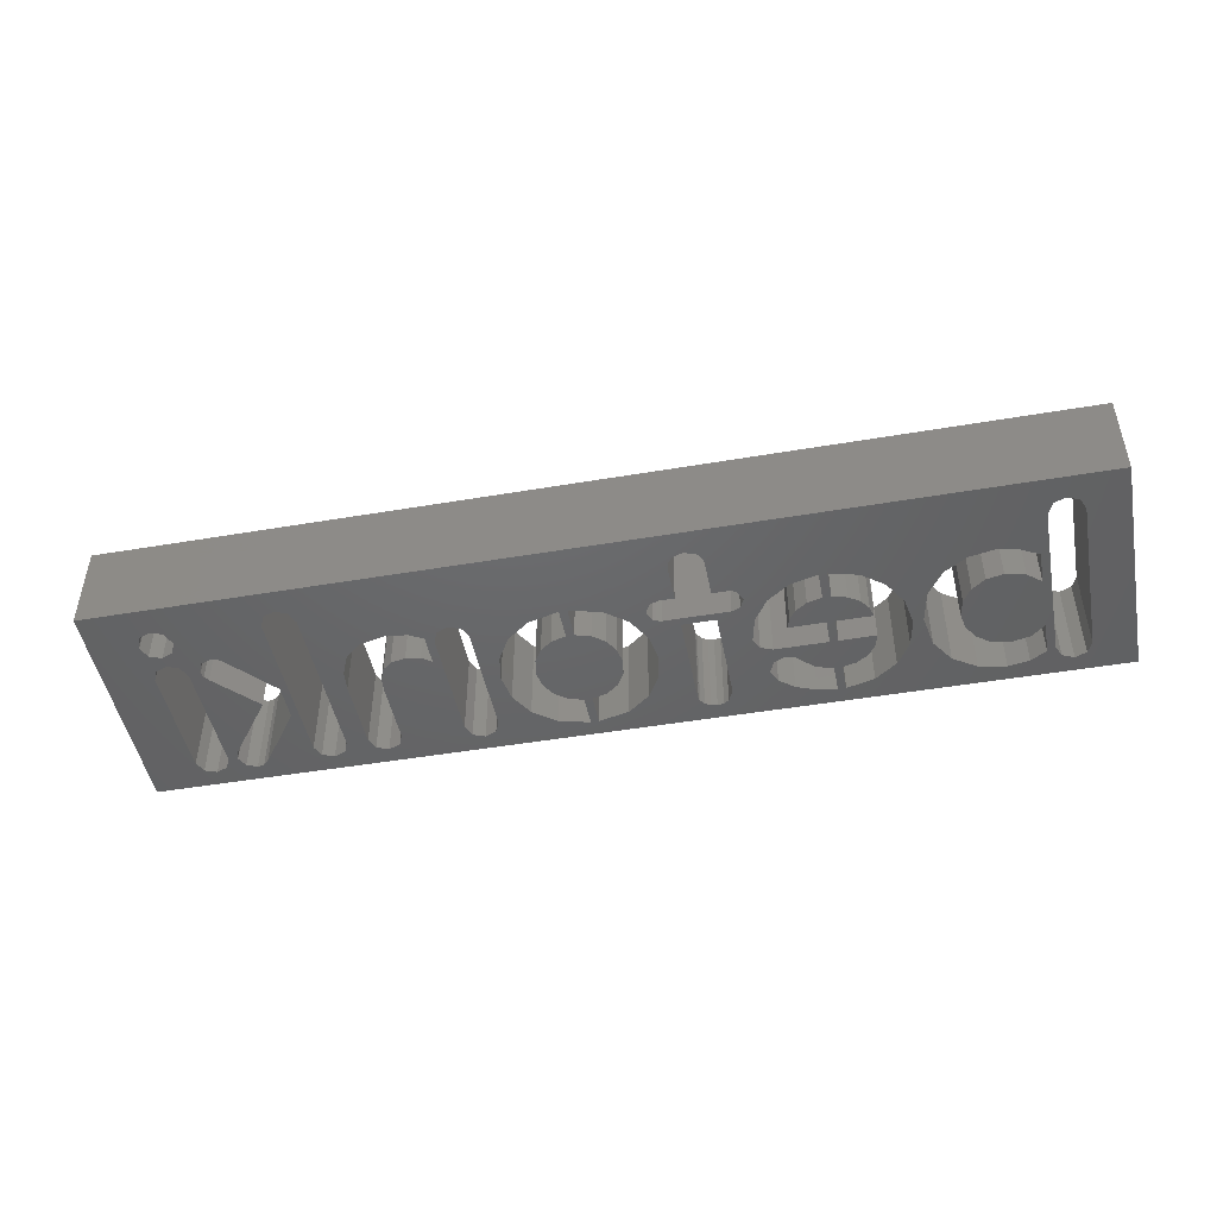
<metadata>
{"format":"stl","ext":"stl","renderer":"f3d","projection":"perspective","resolution":1024,"background":"white","views":[{"elev":-46.6,"azim":-169.0,"up":"+Z"}]}
</metadata>
<code>
# stl→obj: 472 verts, 1000 faces
v -107.1 64.83 0
v -107.1 64.79 0
v -107.1 64.84 0
v -110 63.11 0
v -110.2 63.16 0
v -110.4 63.28 0
v -102.7 62.76 0
v -100.6 62.57 0
v -103.3 62.76 0
v -110.8 62.81 0
v -110.7 62.76 0
v -111.3 62.57 0
v -110.9 64.8 0
v -110.9 62.95 0
v -111.3 65.24 0
v -107.4 64.34 0
v -107.3 64.37 0
v -110.8 64.92 0
v -110.7 64.98 0
v -109.4 62.98 0
v -109.2 63.25 0
v -108.9 63.03 0
v -106.6 64.09 0
v -106.4 63.88 0
v -106.7 64 0
v -102.5 62.94 0
v -102.4 63.88 0
v -102.4 63.47 0
v -105.5 62.76 0
v -104.4 62.76 0
v -110.5 62.82 0
v -110.4 62.91 0
v -110.2 62.8 0
v -110.5 62.95 0
v -110 64.08 0
v -110.4 63.91 0
v -110.2 64.03 0
v -107.3 64.38 0
v -108.2 64.43 0
v -107.1 64.87 0
v -107.9 64.35 0
v -107.1 64.38 0
v -110.6 64.93 0
v -108.3 64.43 0
v -108.6 64.35 0
v -107.1 64.86 0
v -110.5 64.79 0
v -110 64.43 0
v -110.2 64.4 0
v -109.7 64.38 0
v -107 64.93 0
v -106.9 64.98 0
v -100.6 65.24 0
v -106.4 64.24 0
v -106.5 64.34 0
v -106 64.33 0
v -106.7 64.8 0
v -106.6 64.38 0
v -106.8 64.93 0
v -102.8 64.92 0
v -104.4 64.43 0
v -106.7 64.38 0
v -106.4 63.59 0
v -108.2 63.47 0
v -108 63.13 0
v -108.2 63.08 0
v -108.2 63.76 0
v -107.8 63.87 0
v -107.8 63.76 0
v -110 62.76 0
v -108.3 63.47 0
v -108.3 63.76 0
v -106.5 64.1 0
v -106.5 64.11 0
v -104.5 64.38 0
v -105.2 64.33 0
v -106.2 64.14 0
v -102.7 64.98 0
v -101.5 64.89 0
v -102.6 64.93 0
v -101.4 64.93 0
v -101.5 64.61 0
v -101.7 64.4 0
v -101.5 64.74 0
v -101.8 62.76 0
v -102.6 62.81 0
v -102 62.83 0
v -101.9 62.78 0
v -101.2 64.75 0
v -101.2 64.74 0
v -101.9 64.42 0
v -102 64.38 0
v -102.5 64.8 0
v -101.2 64.88 0
v -101.2 64.38 0
v -101.2 64.61 0
v -101.2 64.25 0
v -101.7 64.27 0
v -101.7 64.28 0
v -101.5 64.25 0
v -101.7 64.21 0
v -101.5 64.38 0
v -101.7 64.39 0
v -101.5 62.94 0
v -101.7 63.05 0
v -101.8 64.44 0
v -101.6 62.94 0
v -101.4 62.76 0
v -101.7 64.16 0
v -102.2 63.69 0
v -101.6 62.93 0
v -101.5 62.81 0
v -101.7 62.81 0
v -101.4 64.56 0
v -101.4 64.43 0
v -101.2 62.94 0
v -101.2 62.81 0
v -105.9 63.92 0
v -105.8 64.02 0
v -105.6 64.07 0
v -109.8 63.15 0
v -109.7 63.27 0
v -109.6 63.42 0
v -109 63.9 0
v -109.3 63.97 0
v -108.9 64.16 0
v -108 64.07 0
v -107.9 63.98 0
v -109.6 63.6 0
v -109.7 63.94 0
v -109.4 64.22 0
v -109.8 64.05 0
v -109.6 63.78 0
v -110.4 64.28 0
v -109.1 63.59 0
v -109.2 63.61 0
v -109 63.29 0
v -106.9 62.76 0
v -105.6 62.76 0
v -108.6 62.84 0
v -108.3 62.76 0
v -109.7 62.82 0
v -102.9 64.79 0
v -103.1 63.76 0
v -103.1 63.97 0
v -108.7 63.76 0
v -108.7 63.87 0
v -108.6 63.98 0
v -108.5 64.06 0
v -107.7 64.17 0
v -108.3 64.11 0
v -108.3 63.08 0
v -108.7 63.31 0
v -108.7 63.47 0
v -108.6 63.19 0
v -108.4 63.12 0
v -108.2 62.76 0
v -107.5 63.93 0
v -107.4 64.13 0
v -107.3 64.09 0
v -107.4 64.24 0
v -108.2 64.11 0
v -107.4 63.65 0
v -107.1 64 0
v -106.2 63.03 0
v -106.7 62.95 0
v -106.4 63.3 0
v -105.2 63.77 0
v -105.2 63.92 0
v -103.1 62.95 0
v -102.9 62.95 0
v -102.8 62.82 0
v -105.2 63.41 0
v -105.6 63.11 0
v -106 63.41 0
v -106.5 64.13 0
v -104 64.39 0
v -104.3 64.37 0
v -105.6 64.42 0
v -106.8 64.87 0
v -105.5 64.42 0
v -104.1 63.97 0
v -103.8 64.08 0
v -103.5 63.82 0
v -103.2 62.81 0
v -103.4 62.81 0
v -104.3 62.81 0
v -103.5 62.95 0
v -104.2 62.94 0
v -103.5 63.66 0
v -104 64.05 0
v -103.7 64.04 0
v -103.6 63.96 0
v -104.1 64.31 0
v -103.7 64.43 0
v -104.2 64.25 0
v -103.4 64.36 0
v -103.2 64.19 0
v -104.8 63.3 0
v -104.6 62.94 0
v -105 63.03 0
v -106 62.84 0
v -106.9 62.77 0
v -106 63.77 0
v -107.6 63.47 0
v -107.6 63.29 0
v -107.7 63.34 0
v -106.1 63.59 0
v -105.1 63.59 0
v -105.2 63.26 0
v -105.5 63.11 0
v -105.5 64.07 0
v -105.9 63.26 0
v -105.8 63.16 0
v -105.4 63.16 0
v -105.2 62.84 0
v -104.5 62.81 0
v -105 64.14 0
v -104.6 64.25 0
v -104.8 63.88 0
v -104.7 63.59 0
v -105.4 64.02 0
v -106.7 62.91 0
v -107.5 63.15 0
v -107.1 62.95 0
v -107.6 63.01 0
v -107.8 63.32 0
v -107.5 63.52 0
v -106.7 62.89 0
v -106.7 62.9 0
v -106.8 62.87 0
v -106.8 62.81 0
v -107 62.77 0
v -107.8 62.88 0
v -107 62.81 0
v -108 62.79 0
v -107.1 64.84 1
v -107.1 64.79 1
v -107.1 64.83 1
v -110.4 63.28 1
v -110.2 63.16 1
v -110 63.11 1
v -103.3 62.76 1
v -100.6 62.57 1
v -102.7 62.76 1
v -111.3 62.57 1
v -110.7 62.76 1
v -110.8 62.81 1
v -110.9 62.95 1
v -110.9 64.8 1
v -111.3 65.24 1
v -107.3 64.37 1
v -107.4 64.34 1
v -110.8 64.92 1
v -110.7 64.98 1
v -108.9 63.03 1
v -109.2 63.25 1
v -109.4 62.98 1
v -106.7 64 1
v -106.4 63.88 1
v -106.6 64.09 1
v -102.4 63.47 1
v -102.4 63.88 1
v -102.5 62.94 1
v -104.4 62.76 1
v -105.5 62.76 1
v -110.2 62.8 1
v -110.4 62.91 1
v -110.5 62.82 1
v -110.5 62.95 1
v -110.2 64.03 1
v -110.4 63.91 1
v -110 64.08 1
v -107.3 64.38 1
v -107.9 64.35 1
v -107.1 64.87 1
v -108.2 64.43 1
v -107.1 64.38 1
v -108.6 64.35 1
v -108.3 64.43 1
v -110.6 64.93 1
v -107.1 64.86 1
v -110 64.43 1
v -110.5 64.79 1
v -110.2 64.4 1
v -109.7 64.38 1
v -107 64.93 1
v -106.9 64.98 1
v -100.6 65.24 1
v -106 64.33 1
v -106.5 64.34 1
v -106.4 64.24 1
v -106.6 64.38 1
v -106.7 64.8 1
v -104.4 64.43 1
v -102.8 64.92 1
v -106.8 64.93 1
v -106.7 64.38 1
v -106.4 63.59 1
v -108.2 63.08 1
v -108 63.13 1
v -108.2 63.47 1
v -107.8 63.76 1
v -107.8 63.87 1
v -108.2 63.76 1
v -110 62.76 1
v -108.3 63.76 1
v -108.3 63.47 1
v -106.5 64.11 1
v -106.5 64.1 1
v -105.2 64.33 1
v -104.5 64.38 1
v -106.2 64.14 1
v -102.7 64.98 1
v -101.4 64.93 1
v -102.6 64.93 1
v -101.5 64.89 1
v -101.5 64.74 1
v -101.7 64.4 1
v -101.5 64.61 1
v -101.8 62.76 1
v -101.9 62.78 1
v -102 62.83 1
v -102.6 62.81 1
v -101.2 64.74 1
v -101.2 64.75 1
v -102.5 64.8 1
v -102 64.38 1
v -101.9 64.42 1
v -101.2 64.88 1
v -101.2 64.25 1
v -101.2 64.61 1
v -101.2 64.38 1
v -101.5 64.25 1
v -101.7 64.28 1
v -101.7 64.27 1
v -101.7 64.21 1
v -101.7 64.39 1
v -101.5 64.38 1
v -101.7 63.05 1
v -101.5 62.94 1
v -101.8 64.44 1
v -101.6 62.94 1
v -101.4 62.76 1
v -101.7 64.16 1
v -102.2 63.69 1
v -101.6 62.93 1
v -101.5 62.81 1
v -101.7 62.81 1
v -101.4 64.43 1
v -101.4 64.56 1
v -101.2 62.94 1
v -101.2 62.81 1
v -105.6 64.07 1
v -105.8 64.02 1
v -105.9 63.92 1
v -109.7 63.27 1
v -109.8 63.15 1
v -109.6 63.42 1
v -108.9 64.16 1
v -109.3 63.97 1
v -109 63.9 1
v -107.9 63.98 1
v -108 64.07 1
v -109.6 63.6 1
v -109.7 63.94 1
v -109.4 64.22 1
v -109.8 64.05 1
v -109.6 63.78 1
v -110.4 64.28 1
v -109.2 63.61 1
v -109.1 63.59 1
v -109 63.29 1
v -105.6 62.76 1
v -106.9 62.76 1
v -109.7 62.82 1
v -108.3 62.76 1
v -108.6 62.84 1
v -103.1 63.97 1
v -103.1 63.76 1
v -102.9 64.79 1
v -108.7 63.87 1
v -108.7 63.76 1
v -108.6 63.98 1
v -108.5 64.06 1
v -107.7 64.17 1
v -108.3 64.11 1
v -108.3 63.08 1
v -108.7 63.47 1
v -108.7 63.31 1
v -108.6 63.19 1
v -108.4 63.12 1
v -108.2 62.76 1
v -107.3 64.09 1
v -107.4 64.13 1
v -107.5 63.93 1
v -107.4 64.24 1
v -108.2 64.11 1
v -107.1 64 1
v -107.4 63.65 1
v -106.4 63.3 1
v -106.7 62.95 1
v -106.2 63.03 1
v -105.2 63.92 1
v -105.2 63.77 1
v -102.8 62.82 1
v -102.9 62.95 1
v -103.1 62.95 1
v -106 63.41 1
v -105.6 63.11 1
v -105.2 63.41 1
v -106.5 64.13 1
v -104.3 64.37 1
v -104 64.39 1
v -106.8 64.87 1
v -105.6 64.42 1
v -105.5 64.42 1
v -103.5 63.82 1
v -103.8 64.08 1
v -104.1 63.97 1
v -103.2 62.81 1
v -104.3 62.81 1
v -103.4 62.81 1
v -104.2 62.94 1
v -103.5 62.95 1
v -103.5 63.66 1
v -104 64.05 1
v -103.6 63.96 1
v -103.7 64.04 1
v -104.1 64.31 1
v -103.7 64.43 1
v -104.2 64.25 1
v -103.4 64.36 1
v -103.2 64.19 1
v -105 63.03 1
v -104.6 62.94 1
v -104.8 63.3 1
v -106.9 62.77 1
v -106 62.84 1
v -106 63.77 1
v -107.7 63.34 1
v -107.6 63.29 1
v -107.6 63.47 1
v -105.1 63.59 1
v -106.1 63.59 1
v -105.5 63.11 1
v -105.2 63.26 1
v -105.5 64.07 1
v -105.8 63.16 1
v -105.9 63.26 1
v -105.4 63.16 1
v -104.5 62.81 1
v -105.2 62.84 1
v -105 64.14 1
v -104.8 63.88 1
v -104.6 64.25 1
v -104.7 63.59 1
v -105.4 64.02 1
v -106.7 62.91 1
v -107.6 63.01 1
v -107.1 62.95 1
v -107.5 63.15 1
v -107.8 63.32 1
v -107.5 63.52 1
v -106.7 62.9 1
v -106.7 62.89 1
v -106.8 62.87 1
v -106.8 62.81 1
v -107 62.77 1
v -107 62.81 1
v -107.8 62.88 1
v -108 62.79 1
f 1 2 3
f 4 5 6
f 7 8 9
f 10 11 12
f 13 14 12
f 14 10 12
f 15 13 12
f 16 2 17
f 15 18 13
f 15 19 18
f 20 21 22
f 23 24 25
f 26 27 28
f 8 29 30
f 31 32 33
f 34 6 32
f 35 36 37
f 2 38 17
f 39 40 41
f 42 38 2
f 43 44 45
f 3 40 46
f 47 43 48
f 49 47 48
f 50 48 43
f 19 51 43
f 19 52 51
f 19 15 52
f 52 15 53
f 54 55 56
f 57 55 58
f 59 60 61
f 56 55 57
f 57 58 62
f 24 63 25
f 64 65 66
f 67 68 69
f 70 11 33
f 71 72 64
f 24 73 74
f 75 76 61
f 77 54 56
f 60 59 78
f 53 78 52
f 78 59 52
f 79 80 81
f 78 81 80
f 82 83 84
f 7 85 8
f 86 87 88
f 89 53 90
f 91 92 93
f 78 53 81
f 79 84 93
f 80 79 93
f 81 53 94
f 94 53 89
f 95 96 97
f 97 96 90
f 98 99 100
f 88 85 7
f 100 101 98
f 86 88 7
f 102 103 83
f 100 104 105
f 87 86 26
f 26 28 87
f 26 93 27
f 27 93 92
f 93 84 91
f 91 84 106
f 83 106 84
f 100 99 102
f 102 99 103
f 83 82 102
f 107 105 104
f 8 85 108
f 109 101 100
f 105 110 109
f 111 107 104
f 112 111 104
f 85 113 108
f 108 113 112
f 112 113 111
f 105 109 100
f 102 114 115
f 102 82 114
f 115 114 95
f 95 114 96
f 8 97 53
f 97 90 53
f 116 97 8
f 108 117 8
f 117 116 8
f 118 119 120
f 70 12 11
f 31 33 11
f 31 34 32
f 34 36 6
f 121 4 122
f 122 4 123
f 124 125 126
f 127 128 67
f 4 6 123
f 123 36 129
f 44 43 51
f 35 130 36
f 34 47 36
f 126 131 45
f 35 132 130
f 51 39 44
f 130 133 36
f 134 47 49
f 36 133 129
f 6 36 123
f 36 47 134
f 43 45 50
f 2 41 3
f 124 135 136
f 137 136 135
f 12 138 139
f 140 141 142
f 142 141 70
f 143 144 145
f 141 12 70
f 22 140 20
f 140 142 20
f 146 147 72
f 22 21 137
f 147 148 72
f 137 21 136
f 148 149 72
f 136 125 124
f 16 150 41
f 131 126 125
f 50 45 131
f 39 51 40
f 149 151 72
f 151 67 72
f 152 71 66
f 153 154 71
f 155 153 71
f 156 155 71
f 141 152 157
f 152 156 71
f 158 159 160
f 71 64 66
f 67 128 68
f 67 64 72
f 159 150 161
f 151 44 162
f 2 16 41
f 162 127 67
f 16 161 150
f 151 162 67
f 41 40 3
f 39 162 44
f 159 158 150
f 163 158 164
f 165 166 167
f 168 120 169
f 170 171 172
f 8 12 139
f 173 174 175
f 176 24 74
f 61 177 178
f 179 56 180
f 59 181 179
f 182 183 184
f 7 9 185
f 186 9 187
f 187 9 30
f 7 185 172
f 9 8 30
f 188 186 189
f 186 187 189
f 190 188 189
f 191 183 182
f 184 192 193
f 184 183 192
f 177 194 178
f 190 182 184
f 190 189 182
f 195 177 61
f 182 189 196
f 195 61 60
f 194 196 178
f 196 194 182
f 195 60 143
f 143 197 195
f 143 198 197
f 143 145 198
f 171 144 143
f 171 170 144
f 172 185 170
f 8 139 29
f 199 200 201
f 12 141 157
f 202 139 203
f 118 120 204
f 205 206 207
f 208 209 173
f 23 73 24
f 77 24 176
f 210 211 174
f 54 77 176
f 56 57 180
f 212 179 181
f 179 180 59
f 213 174 214
f 175 174 213
f 215 211 210
f 139 174 29
f 210 174 173
f 30 216 217
f 201 200 217
f 174 211 29
f 173 175 208
f 75 218 76
f 218 219 220
f 209 208 168
f 168 208 204
f 219 200 221
f 120 168 204
f 222 169 212
f 179 212 120
f 212 169 120
f 76 181 61
f 181 59 61
f 219 218 75
f 220 219 221
f 221 200 199
f 201 217 216
f 216 30 29
f 223 166 165
f 138 12 157
f 224 225 226
f 227 205 207
f 23 25 160
f 225 228 163
f 25 164 160
f 164 158 160
f 163 164 225
f 223 229 230
f 166 63 167
f 63 166 25
f 223 165 229
f 229 165 231
f 231 165 202
f 232 231 202
f 138 203 139
f 203 232 202
f 138 157 233
f 234 235 233
f 152 66 157
f 64 205 227
f 225 235 226
f 64 227 65
f 228 225 224
f 205 228 206
f 206 228 224
f 226 235 234
f 234 233 236
f 236 233 157
f 237 238 239
f 240 241 242
f 243 244 245
f 246 247 248
f 246 249 250
f 246 248 249
f 246 250 251
f 252 238 253
f 250 254 251
f 254 255 251
f 256 257 258
f 259 260 261
f 262 263 264
f 265 266 244
f 267 268 269
f 268 240 270
f 271 272 273
f 252 274 238
f 275 276 277
f 238 274 278
f 279 280 281
f 282 276 237
f 283 281 284
f 283 284 285
f 281 283 286
f 281 287 255
f 287 288 255
f 288 251 255
f 289 251 288
f 290 291 292
f 293 291 294
f 295 296 297
f 294 291 290
f 298 293 294
f 259 299 260
f 300 301 302
f 303 304 305
f 267 247 306
f 302 307 308
f 309 310 260
f 295 311 312
f 290 292 313
f 314 297 296
f 288 314 289
f 288 297 314
f 315 316 317
f 316 315 314
f 318 319 320
f 244 321 245
f 322 323 324
f 325 289 326
f 327 328 329
f 315 289 314
f 327 318 317
f 327 317 316
f 330 289 315
f 326 289 330
f 331 332 333
f 325 332 331
f 334 335 336
f 245 321 322
f 336 337 334
f 245 322 324
f 319 338 339
f 340 341 334
f 264 324 323
f 323 262 264
f 263 327 264
f 328 327 263
f 329 318 327
f 342 318 329
f 318 342 319
f 339 335 334
f 338 335 339
f 339 320 319
f 341 340 343
f 344 321 244
f 334 337 345
f 345 346 340
f 341 343 347
f 341 347 348
f 344 349 321
f 348 349 344
f 347 349 348
f 334 345 340
f 350 351 339
f 351 320 339
f 333 351 350
f 332 351 333
f 289 331 244
f 289 325 331
f 244 331 352
f 244 353 344
f 244 352 353
f 354 355 356
f 247 246 306
f 247 267 269
f 268 270 269
f 240 272 270
f 357 242 358
f 359 242 357
f 360 361 362
f 305 363 364
f 359 240 242
f 365 272 359
f 287 281 280
f 272 366 273
f 272 284 270
f 279 367 360
f 366 368 273
f 280 277 287
f 272 369 366
f 285 284 370
f 365 369 272
f 359 272 240
f 370 284 272
f 286 279 281
f 237 275 238
f 371 372 362
f 372 371 373
f 374 375 246
f 376 377 378
f 306 377 376
f 379 380 381
f 306 246 377
f 258 378 256
f 258 376 378
f 307 382 383
f 373 257 256
f 307 384 382
f 371 257 373
f 307 385 384
f 362 361 371
f 275 386 253
f 361 360 367
f 367 279 286
f 276 287 277
f 307 387 385
f 307 305 387
f 300 308 388
f 308 389 390
f 308 390 391
f 308 391 392
f 393 388 377
f 308 392 388
f 394 395 396
f 300 302 308
f 304 363 305
f 307 302 305
f 397 386 395
f 398 280 387
f 275 253 238
f 305 364 398
f 386 397 253
f 305 398 387
f 237 276 275
f 280 398 277
f 386 396 395
f 399 396 400
f 401 402 403
f 404 354 405
f 406 407 408
f 374 246 244
f 409 410 411
f 309 260 412
f 413 414 295
f 415 290 416
f 416 417 297
f 418 419 420
f 421 243 245
f 422 243 423
f 265 243 422
f 406 421 245
f 265 244 243
f 424 423 425
f 424 422 423
f 424 425 426
f 420 419 427
f 428 429 418
f 429 419 418
f 413 430 414
f 418 420 426
f 420 424 426
f 295 414 431
f 432 424 420
f 296 295 431
f 413 432 430
f 420 430 432
f 381 296 431
f 431 433 381
f 433 434 381
f 434 379 381
f 381 380 407
f 380 408 407
f 408 421 406
f 266 374 244
f 435 436 437
f 393 377 246
f 438 374 439
f 440 354 356
f 441 442 443
f 411 444 445
f 260 310 261
f 412 260 313
f 410 446 447
f 412 313 292
f 415 294 290
f 417 416 448
f 297 415 416
f 449 410 450
f 450 410 409
f 447 446 451
f 266 410 374
f 411 410 447
f 452 453 265
f 452 436 435
f 266 446 410
f 445 409 411
f 311 454 312
f 455 456 454
f 405 445 444
f 440 445 405
f 457 436 456
f 440 405 354
f 448 404 458
f 354 448 416
f 354 404 448
f 295 417 311
f 295 297 417
f 312 454 456
f 457 456 455
f 437 436 457
f 453 452 435
f 266 265 453
f 403 402 459
f 393 246 375
f 460 461 462
f 441 443 463
f 394 259 261
f 400 464 461
f 394 399 259
f 394 396 399
f 461 399 400
f 465 466 459
f 401 299 402
f 259 402 299
f 466 403 459
f 467 403 466
f 439 403 467
f 439 467 468
f 374 438 375
f 439 468 438
f 469 393 375
f 469 470 471
f 393 300 388
f 463 443 302
f 460 470 461
f 301 463 302
f 462 461 464
f 442 464 443
f 462 464 442
f 471 470 460
f 472 469 471
f 393 469 472
f 15 289 53
f 15 251 289
f 12 251 15
f 12 246 251
f 8 246 12
f 8 244 246
f 53 244 8
f 53 289 244
f 14 249 10
f 248 10 249
f 13 250 14
f 249 14 250
f 18 254 13
f 250 13 254
f 19 255 18
f 254 18 255
f 43 281 19
f 255 19 281
f 47 284 43
f 281 43 284
f 34 270 47
f 284 47 270
f 31 269 34
f 270 34 269
f 11 247 31
f 269 31 247
f 10 248 11
f 247 11 248
f 159 395 160
f 394 160 395
f 161 397 159
f 395 159 397
f 16 253 161
f 397 161 253
f 17 252 16
f 253 16 252
f 38 274 17
f 252 17 274
f 42 278 38
f 274 38 278
f 2 238 42
f 278 42 238
f 1 239 2
f 238 2 239
f 3 237 1
f 239 1 237
f 46 282 3
f 237 3 282
f 40 276 46
f 282 46 276
f 51 287 40
f 276 40 287
f 52 288 51
f 287 51 288
f 59 297 52
f 288 52 297
f 180 415 59
f 297 59 415
f 57 294 180
f 415 180 294
f 62 298 57
f 294 57 298
f 58 293 62
f 298 62 293
f 55 291 58
f 293 58 291
f 54 292 55
f 291 55 292
f 176 412 54
f 292 54 412
f 74 309 176
f 412 176 309
f 73 310 74
f 309 74 310
f 23 261 73
f 310 73 261
f 160 394 23
f 261 23 394
f 171 407 172
f 406 172 407
f 143 381 171
f 407 171 381
f 60 296 143
f 381 143 296
f 78 314 60
f 296 60 314
f 80 316 78
f 314 78 316
f 93 327 80
f 316 80 327
f 26 264 93
f 327 93 264
f 86 324 26
f 264 26 324
f 7 245 86
f 324 86 245
f 172 406 7
f 245 7 406
f 84 318 82
f 320 82 318
f 79 317 84
f 318 84 317
f 81 315 79
f 317 79 315
f 94 330 81
f 315 81 330
f 89 326 94
f 330 94 326
f 90 325 89
f 326 89 325
f 96 332 90
f 325 90 332
f 114 351 96
f 332 96 351
f 82 320 114
f 351 114 320
f 87 323 88
f 322 88 323
f 28 262 87
f 323 87 262
f 27 263 28
f 262 28 263
f 92 328 27
f 263 27 328
f 91 329 92
f 328 92 329
f 106 342 91
f 329 91 342
f 83 319 106
f 342 106 319
f 103 338 83
f 319 83 338
f 99 335 103
f 338 103 335
f 98 336 99
f 335 99 336
f 101 337 98
f 336 98 337
f 109 345 101
f 337 101 345
f 110 346 109
f 345 109 346
f 105 340 110
f 346 110 340
f 107 343 105
f 340 105 343
f 111 347 107
f 343 107 347
f 113 349 111
f 347 111 349
f 85 321 113
f 349 113 321
f 88 322 85
f 321 85 322
f 104 341 112
f 348 112 341
f 100 334 104
f 341 104 334
f 102 339 100
f 334 100 339
f 115 350 102
f 339 102 350
f 95 333 115
f 350 115 333
f 97 331 95
f 333 95 331
f 116 352 97
f 331 97 352
f 117 353 116
f 352 116 353
f 108 344 117
f 353 117 344
f 112 348 108
f 344 108 348
f 32 268 33
f 267 33 268
f 6 240 32
f 268 32 240
f 5 241 6
f 240 6 241
f 4 242 5
f 241 5 242
f 121 358 4
f 242 4 358
f 122 357 121
f 358 121 357
f 123 359 122
f 357 122 359
f 129 365 123
f 359 123 365
f 133 369 129
f 365 129 369
f 130 366 133
f 369 133 366
f 132 368 130
f 366 130 368
f 35 273 132
f 368 132 273
f 37 271 35
f 273 35 271
f 36 272 37
f 271 37 272
f 134 370 36
f 272 36 370
f 49 285 134
f 370 134 285
f 48 283 49
f 285 49 283
f 50 286 48
f 283 48 286
f 131 367 50
f 286 50 367
f 125 361 131
f 367 131 361
f 136 371 125
f 361 125 371
f 21 257 136
f 371 136 257
f 20 258 21
f 257 21 258
f 142 376 20
f 258 20 376
f 70 306 142
f 376 142 306
f 33 267 70
f 306 70 267
f 22 256 140
f 378 140 256
f 137 373 22
f 256 22 373
f 135 372 137
f 373 137 372
f 124 362 135
f 372 135 362
f 126 360 124
f 362 124 360
f 45 279 126
f 360 126 279
f 44 280 45
f 279 45 280
f 151 387 44
f 280 44 387
f 149 385 151
f 387 151 385
f 148 384 149
f 385 149 384
f 147 382 148
f 384 148 382
f 146 383 147
f 382 147 383
f 72 307 146
f 383 146 307
f 71 308 72
f 307 72 308
f 154 389 71
f 308 71 389
f 153 390 154
f 389 154 390
f 155 391 153
f 390 153 391
f 156 392 155
f 391 155 392
f 152 388 156
f 392 156 388
f 141 377 152
f 388 152 377
f 140 378 141
f 377 141 378
f 67 305 64
f 302 64 305
f 69 303 67
f 305 67 303
f 68 304 69
f 303 69 304
f 128 363 68
f 304 68 363
f 127 364 128
f 363 128 364
f 162 398 127
f 364 127 398
f 39 277 162
f 398 162 277
f 41 275 39
f 277 39 275
f 150 386 41
f 275 41 386
f 158 396 150
f 386 150 396
f 163 400 158
f 396 158 400
f 228 464 163
f 400 163 464
f 205 443 228
f 464 228 443
f 64 302 205
f 443 205 302
f 200 436 217
f 452 217 436
f 219 456 200
f 436 200 456
f 75 312 219
f 456 219 312
f 61 295 75
f 312 75 295
f 178 413 61
f 295 61 413
f 196 432 178
f 413 178 432
f 189 424 196
f 432 196 424
f 187 422 189
f 424 189 422
f 30 265 187
f 422 187 265
f 217 452 30
f 265 30 452
f 188 425 186
f 423 186 425
f 190 426 188
f 425 188 426
f 184 418 190
f 426 190 418
f 193 428 184
f 418 184 428
f 192 429 193
f 428 193 429
f 183 419 192
f 429 192 419
f 191 427 183
f 419 183 427
f 182 420 191
f 427 191 420
f 194 430 182
f 420 182 430
f 177 414 194
f 430 194 414
f 195 431 177
f 414 177 431
f 197 433 195
f 431 195 433
f 198 434 197
f 433 197 434
f 145 379 198
f 434 198 379
f 144 380 145
f 379 145 380
f 170 408 144
f 380 144 408
f 185 421 170
f 408 170 421
f 9 243 185
f 421 185 243
f 186 423 9
f 243 9 423
f 165 403 202
f 439 202 403
f 167 401 165
f 403 165 401
f 63 299 167
f 401 167 299
f 24 260 63
f 299 63 260
f 77 313 24
f 260 24 313
f 56 290 77
f 313 77 290
f 179 416 56
f 290 56 416
f 120 354 179
f 416 179 354
f 119 355 120
f 354 120 355
f 118 356 119
f 355 119 356
f 204 440 118
f 356 118 440
f 208 445 204
f 440 204 445
f 175 409 208
f 445 208 409
f 213 450 175
f 409 175 450
f 214 449 213
f 450 213 449
f 174 410 214
f 449 214 410
f 139 374 174
f 410 174 374
f 202 439 139
f 374 139 439
f 215 451 211
f 446 211 451
f 210 447 215
f 451 215 447
f 173 411 210
f 447 210 411
f 209 444 173
f 411 173 444
f 168 405 209
f 444 209 405
f 169 404 168
f 405 168 404
f 222 458 169
f 404 169 458
f 212 448 222
f 458 222 448
f 181 417 212
f 448 212 417
f 76 311 181
f 417 181 311
f 218 454 76
f 311 76 454
f 220 455 218
f 454 218 455
f 221 457 220
f 455 220 457
f 199 437 221
f 457 221 437
f 201 435 199
f 437 199 435
f 216 453 201
f 435 201 453
f 29 266 216
f 453 216 266
f 211 446 29
f 266 29 446
f 235 470 233
f 469 233 470
f 225 461 235
f 470 235 461
f 164 399 225
f 461 225 399
f 25 259 164
f 399 164 259
f 166 402 25
f 259 25 402
f 223 459 166
f 402 166 459
f 230 465 223
f 459 223 465
f 229 466 230
f 465 230 466
f 231 467 229
f 466 229 467
f 232 468 231
f 467 231 468
f 203 438 232
f 468 232 438
f 138 375 203
f 438 203 375
f 233 469 138
f 375 138 469
f 65 301 66
f 300 66 301
f 227 463 65
f 301 65 463
f 207 441 227
f 463 227 441
f 206 442 207
f 441 207 442
f 224 462 206
f 442 206 462
f 226 460 224
f 462 224 460
f 234 471 226
f 460 226 471
f 236 472 234
f 471 234 472
f 157 393 236
f 472 236 393
f 66 300 157
f 393 157 300

</code>
